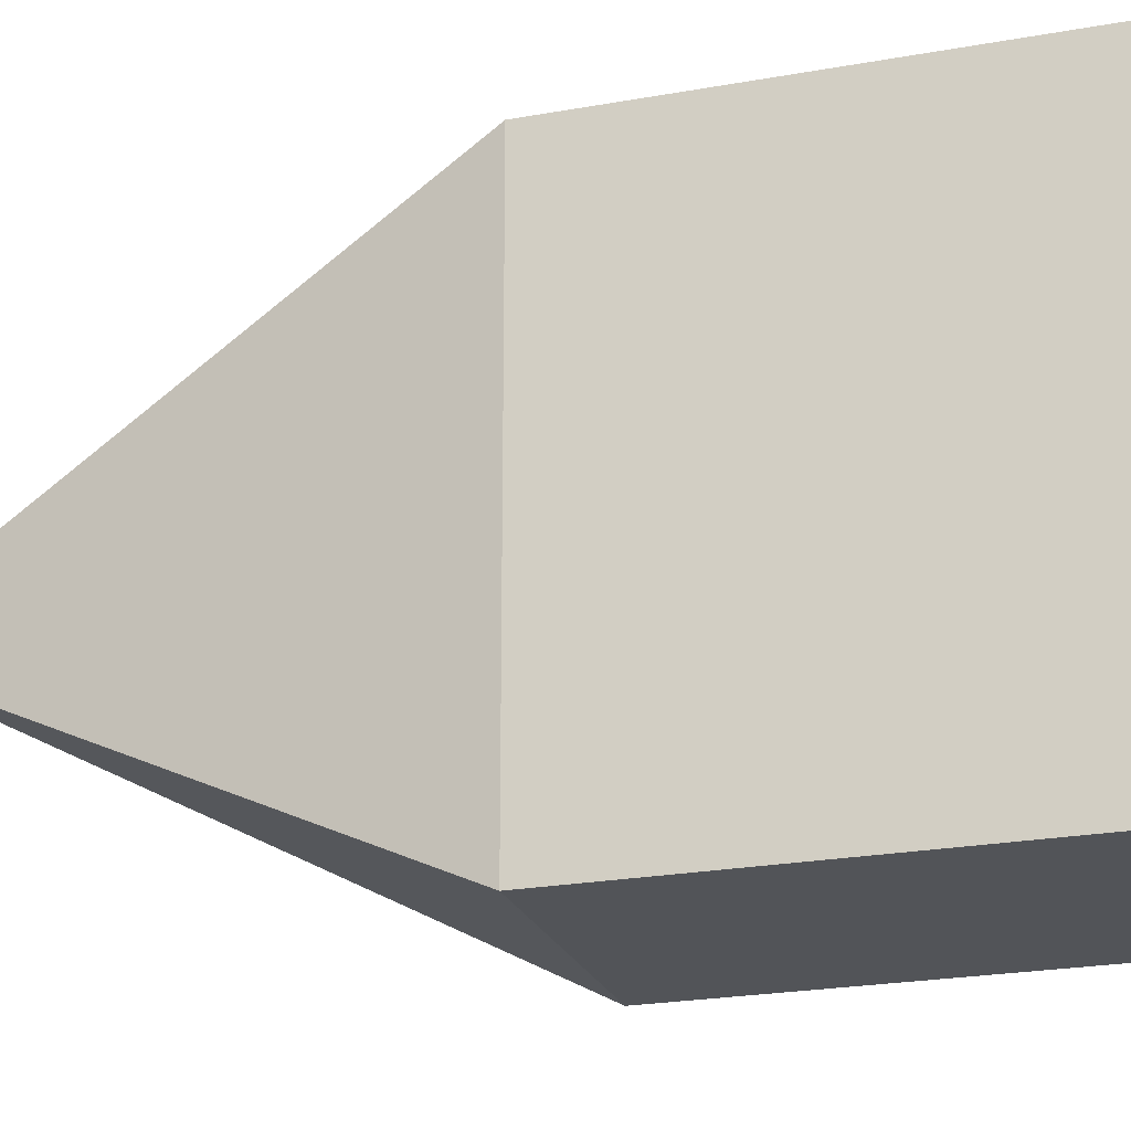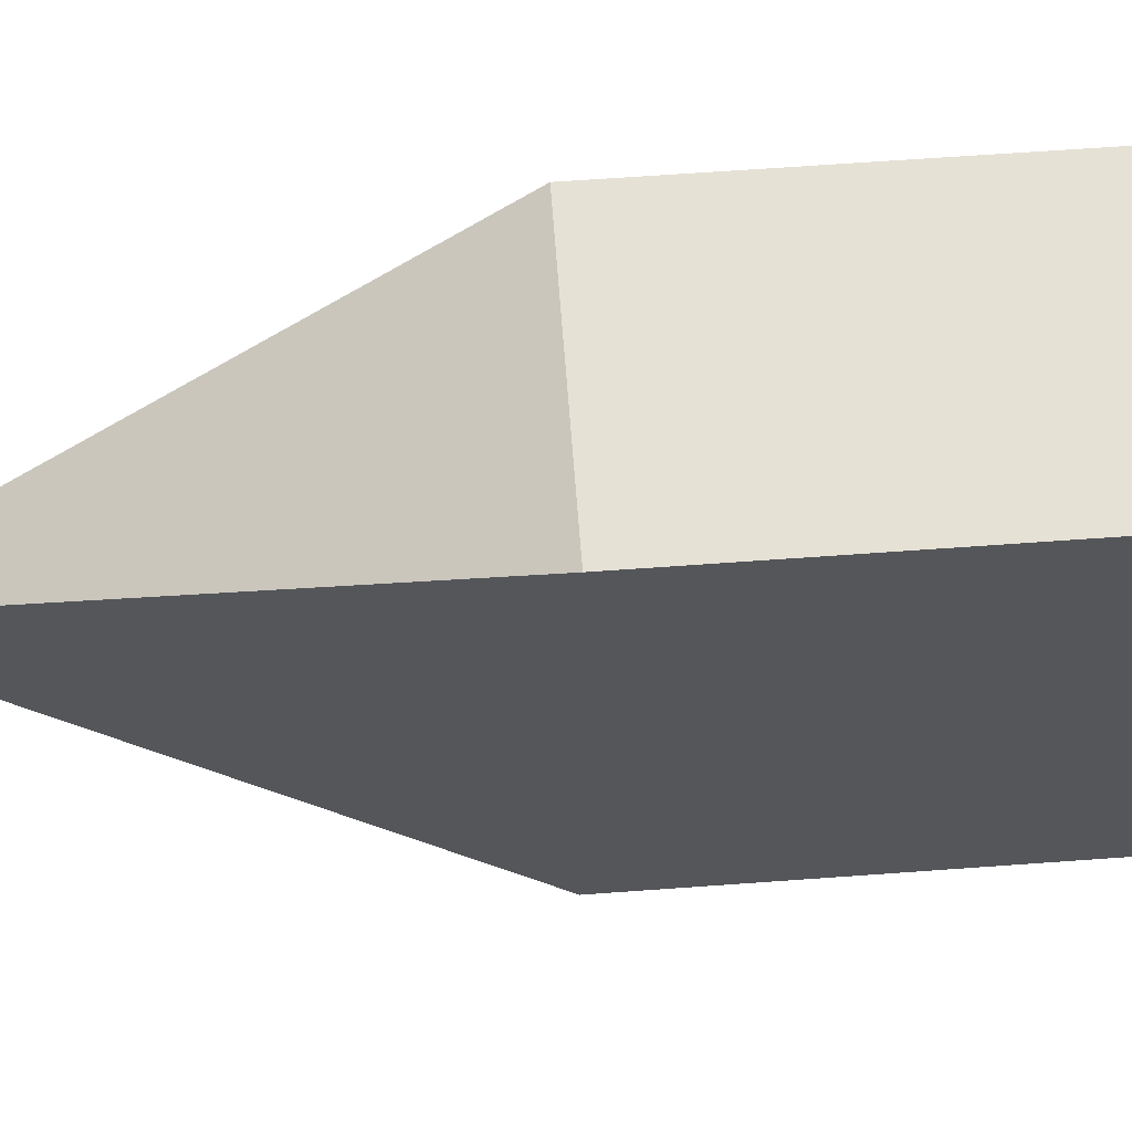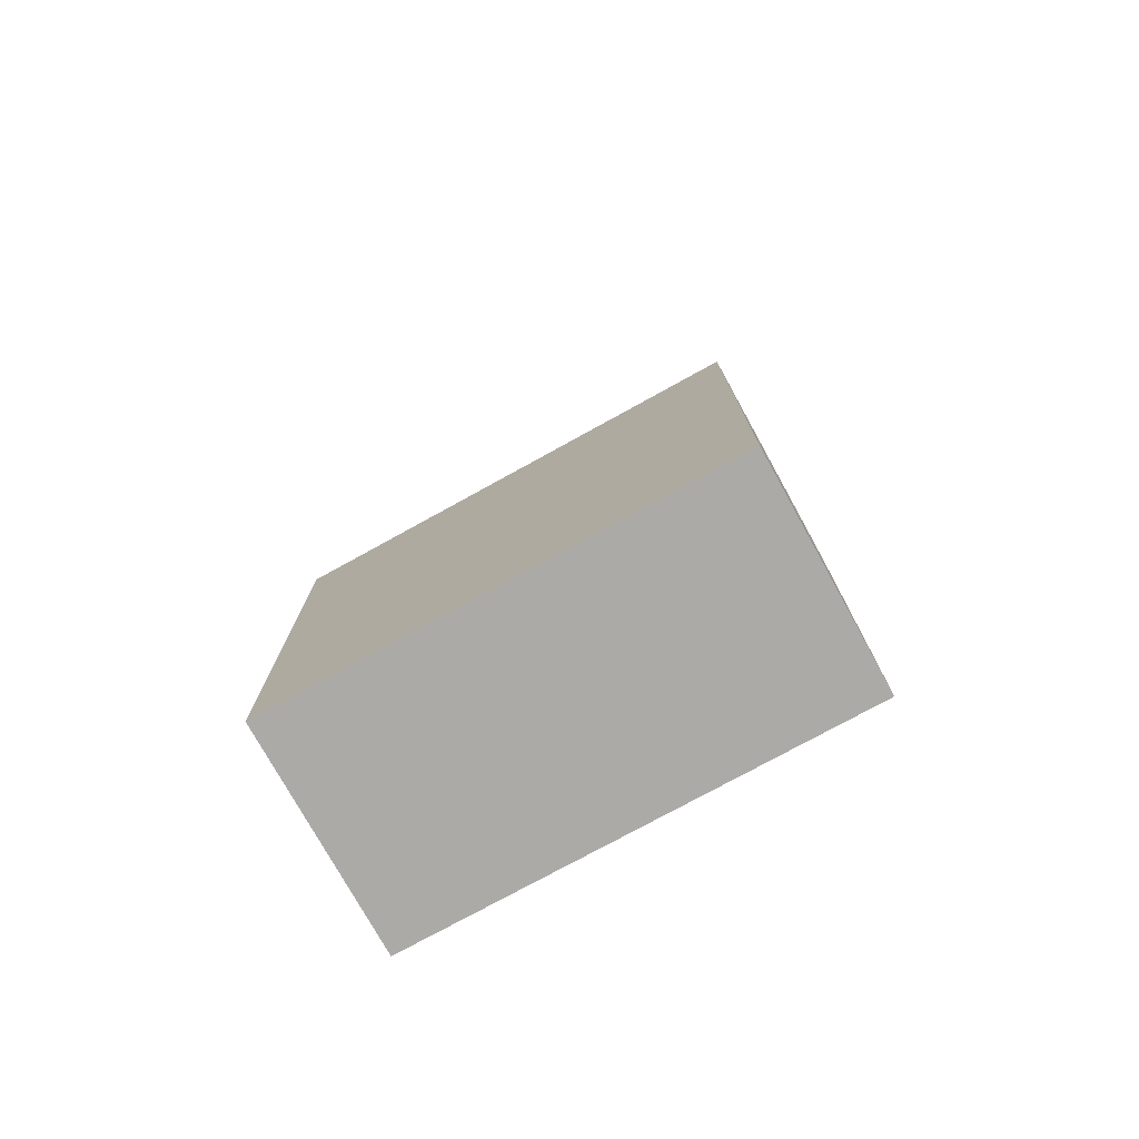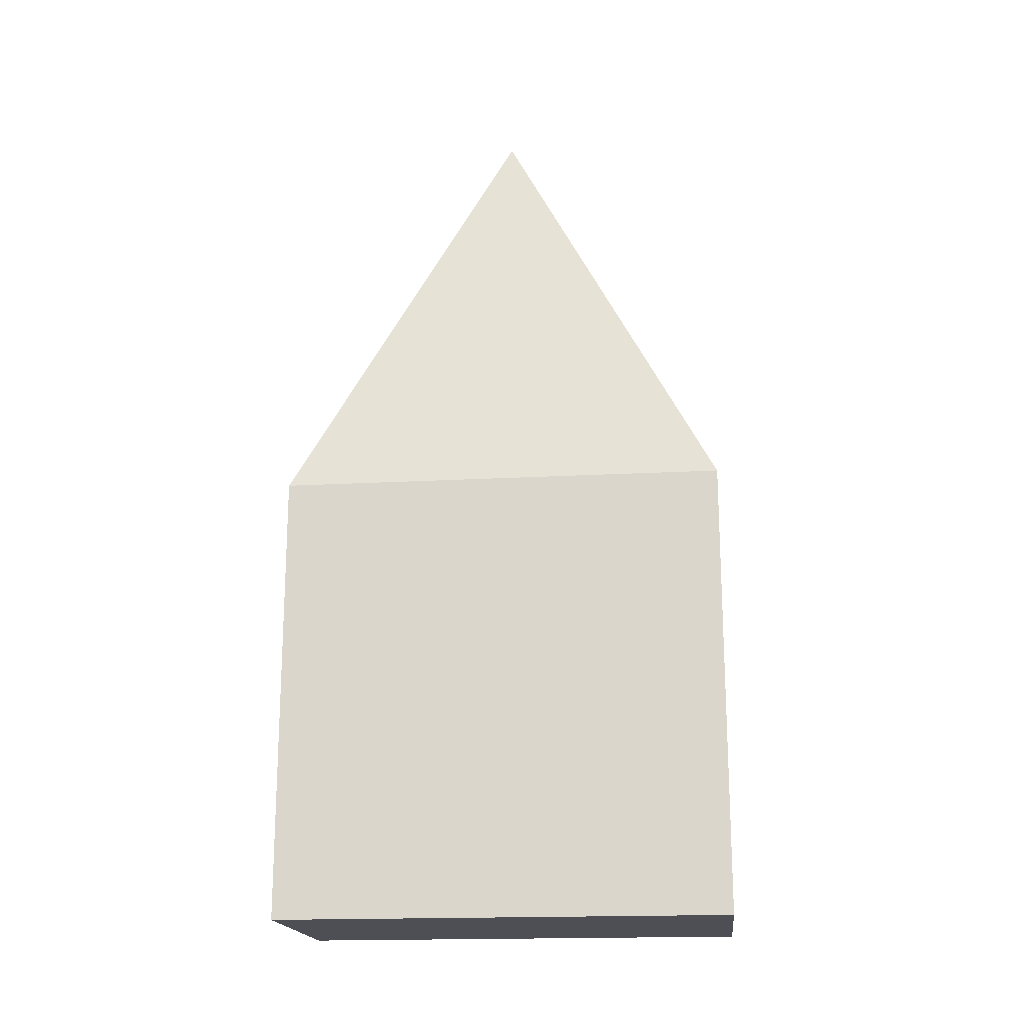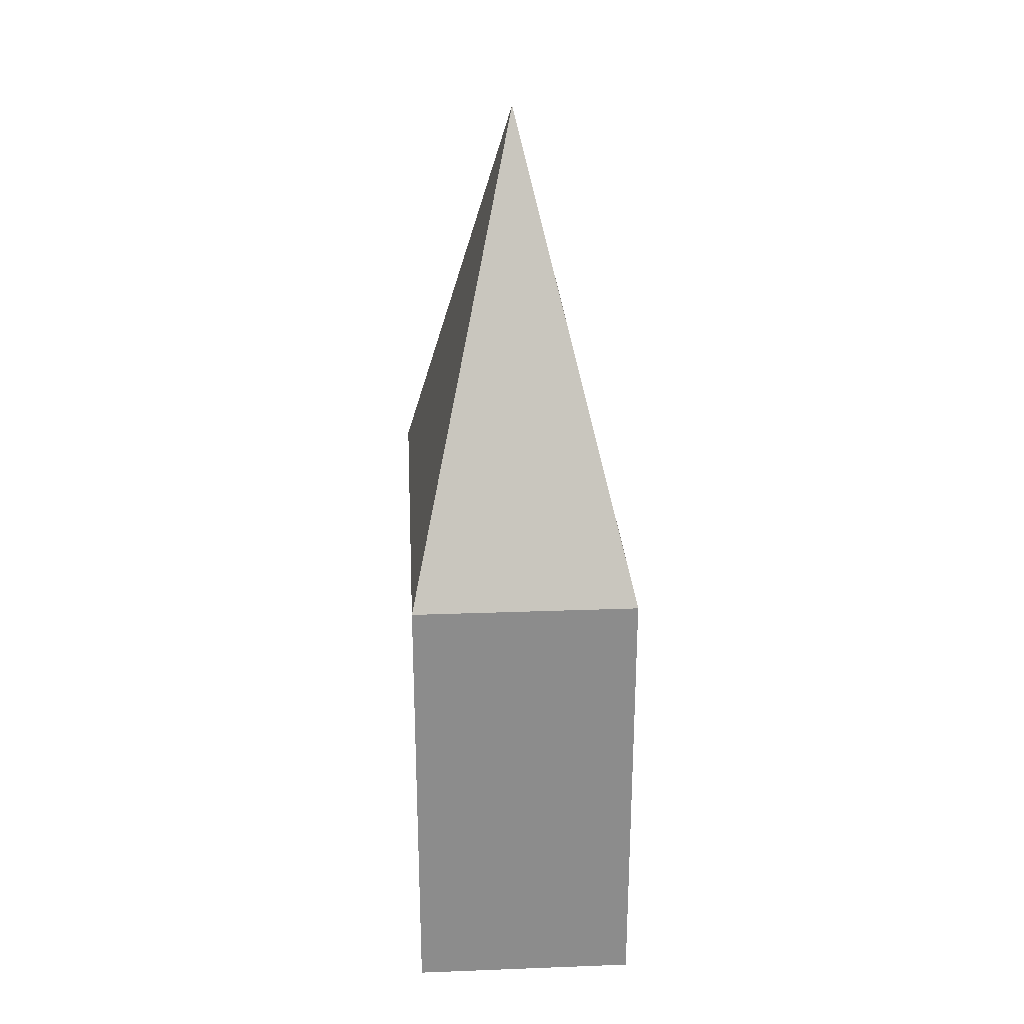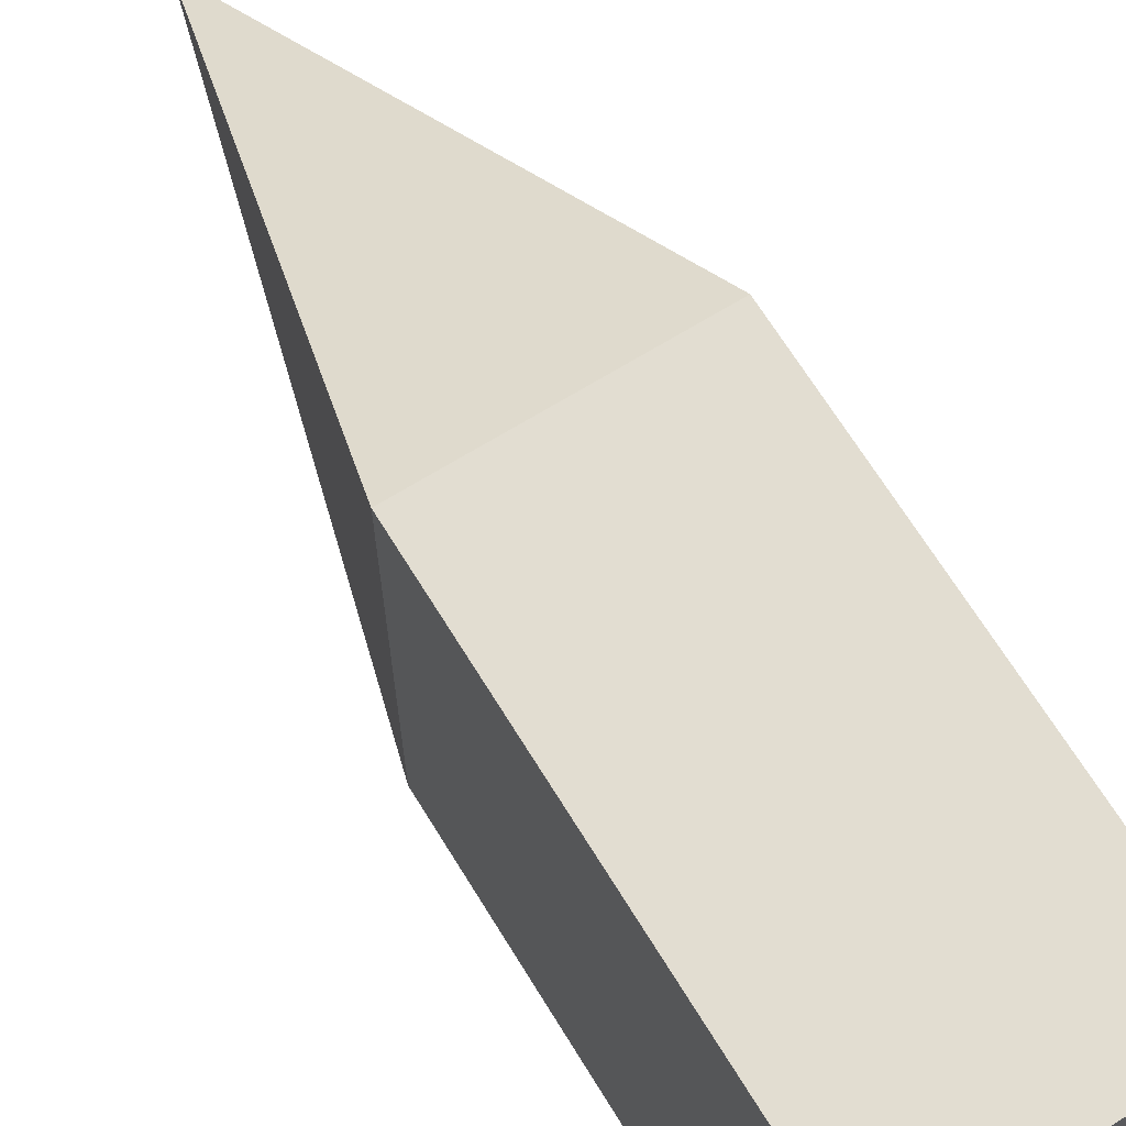
<metadata>
{"format":"obj","ext":"obj","renderer":"f3d","projection":"perspective","resolution":1024,"background":"white","views":[{"elev":-22.8,"azim":-72.6,"up":"+Z"},{"elev":64.2,"azim":-94.2,"up":"+Z"},{"elev":-76.1,"azim":-61.1,"up":"+Y"},{"elev":-18.4,"azim":-83.9,"up":"+Y"},{"elev":26.1,"azim":176.6,"up":"+Y"},{"elev":68.5,"azim":-31.7,"up":"+Z"}]}
</metadata>
<code>
v  0 0 -0
v  0 0 -10
v  5 0 -10
v  5 0 -0
v  0 10 -0
v  5 10 -0
v  5 10 -10
v  0 10 -10
v  2.5 20 -5
v  2.5 10 -5
o Box001
g Box001
f 1 2 3
f 3 4 1
f 5 6 7
f 7 8 5
f 1 4 6
f 6 5 1
f 4 3 7
f 7 6 4
f 3 2 8
f 8 7 3
f 2 1 5
f 5 8 2
f 9 6 7
f 9 7 8
f 9 8 5
f 9 5 6
f 6 10 7
f 7 10 8
f 8 10 5
f 5 10 6

</code>
